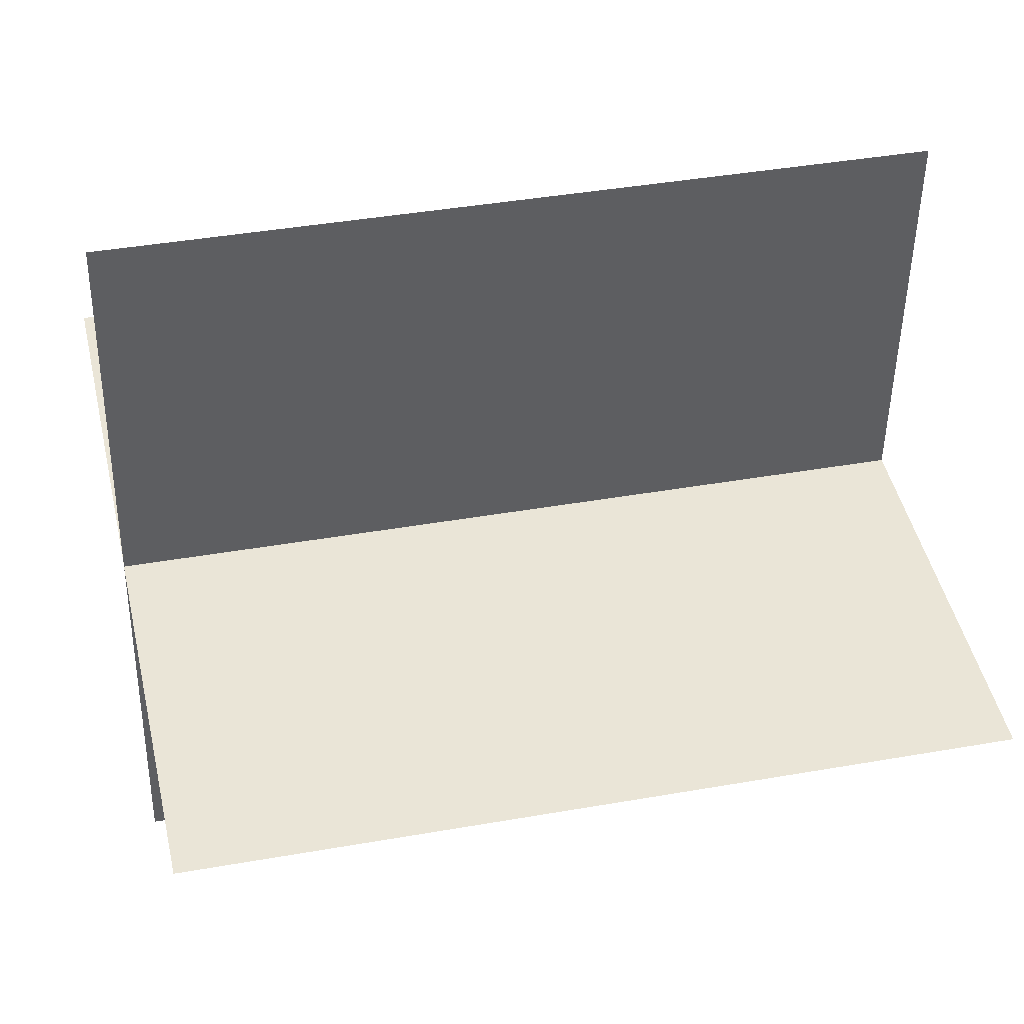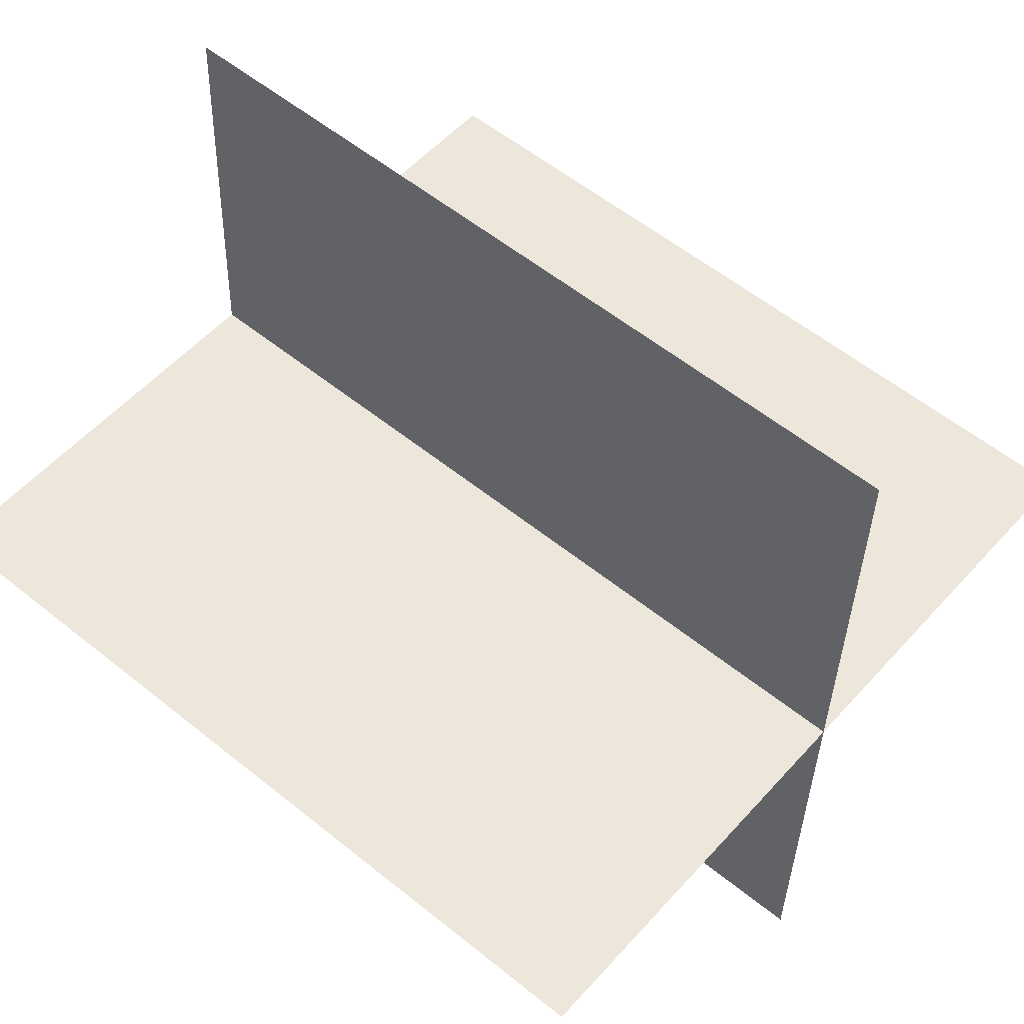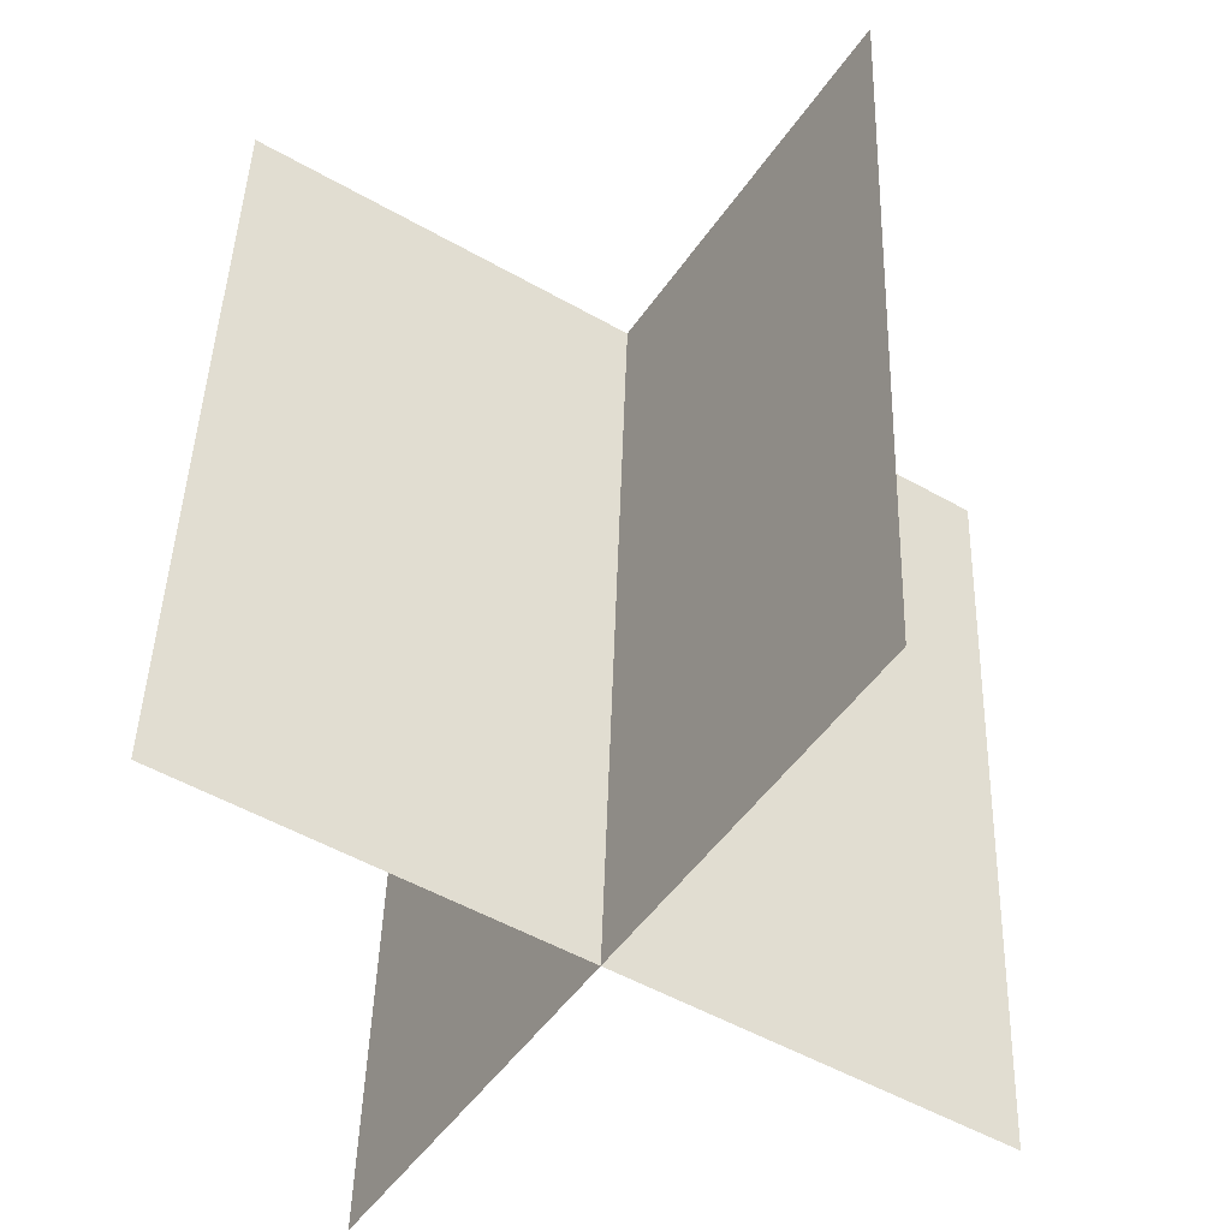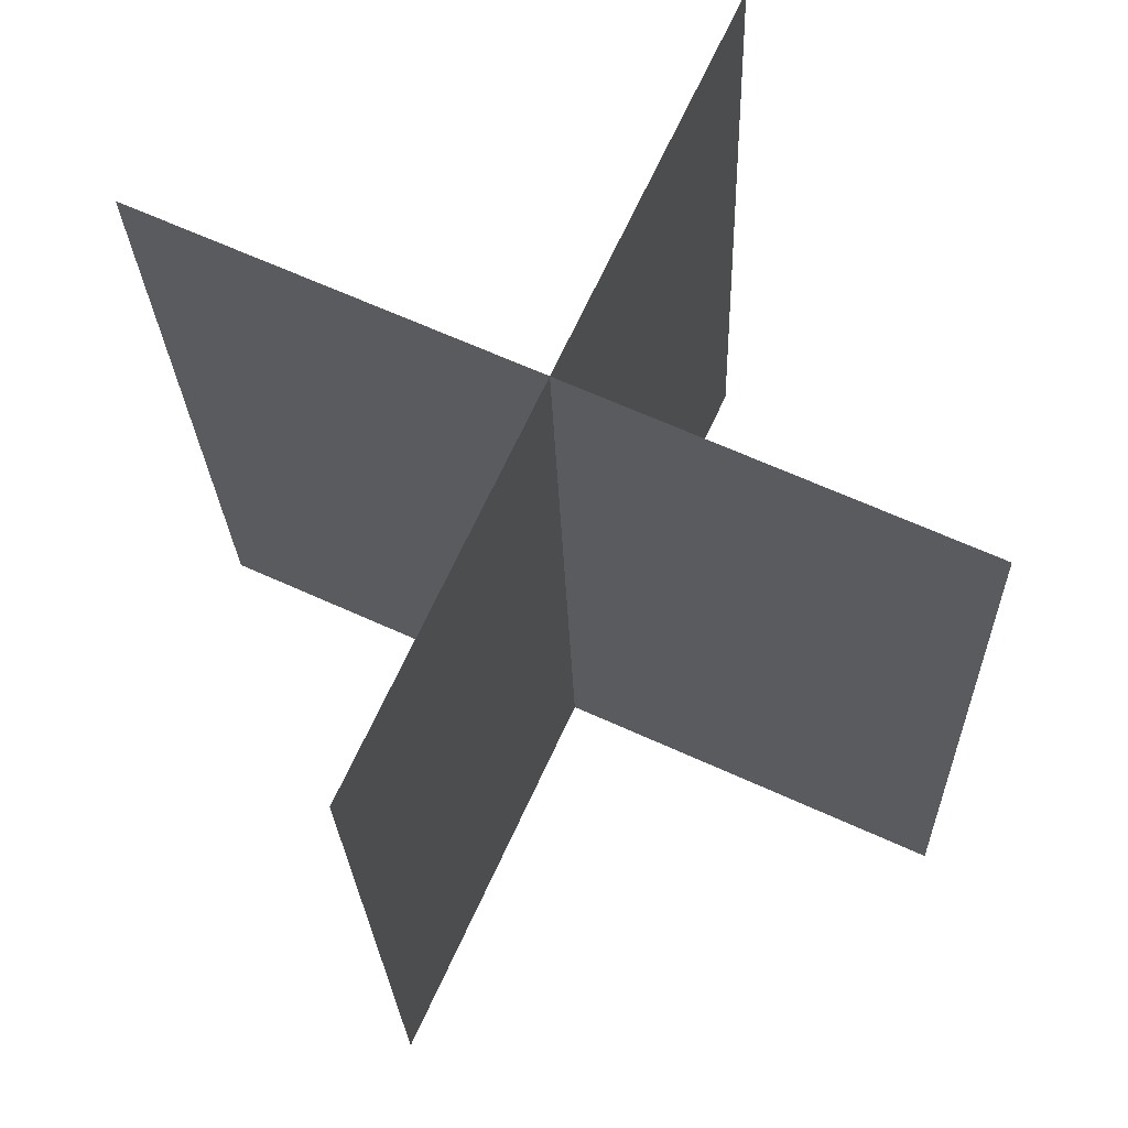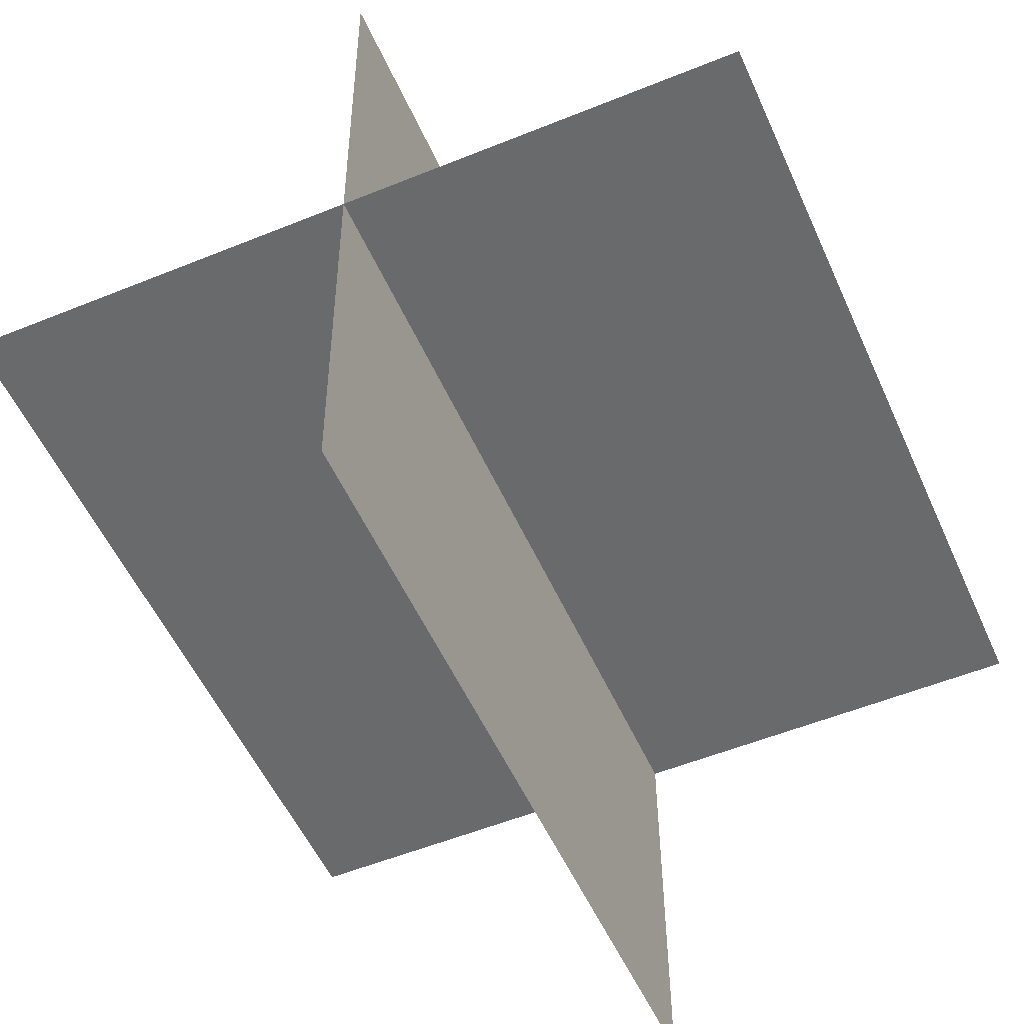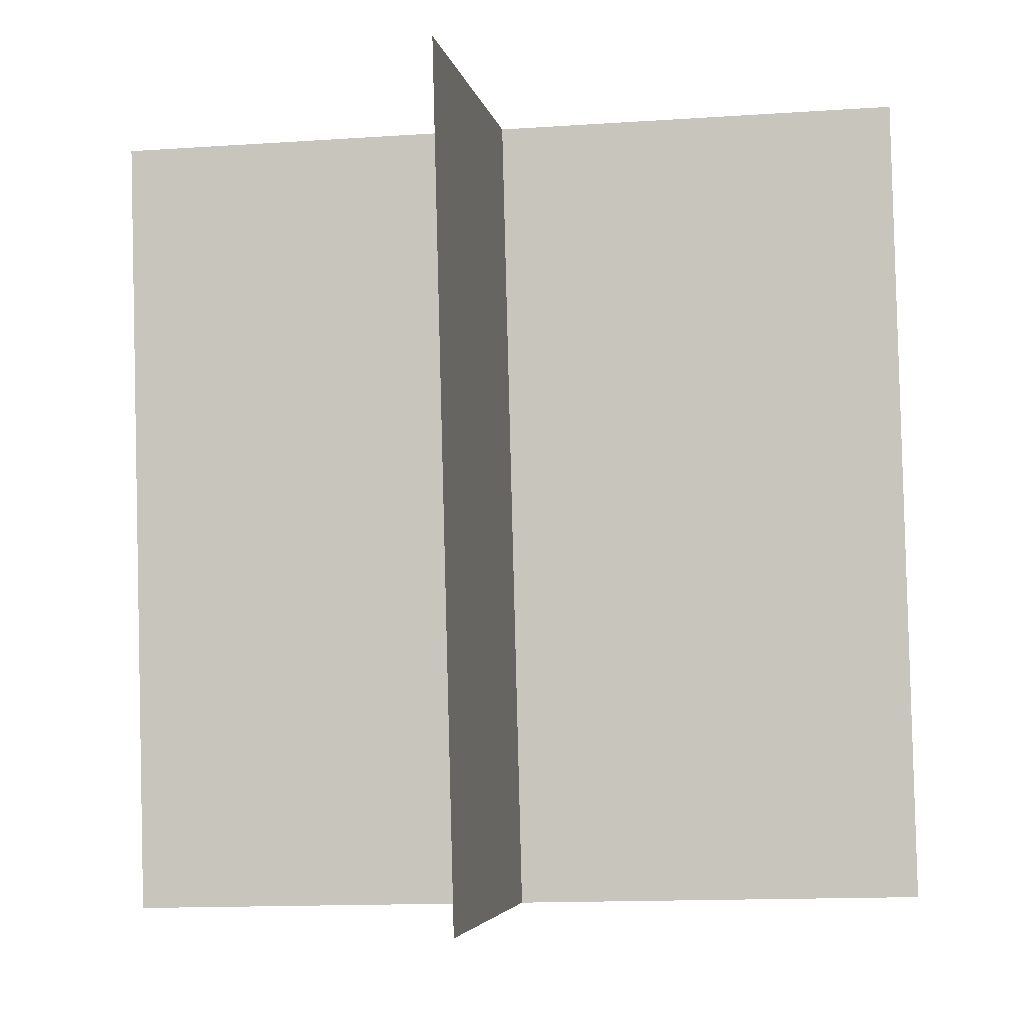
<metadata>
{"format":"obj","ext":"obj","renderer":"f3d","projection":"perspective","resolution":1024,"background":"white","views":[{"elev":44.7,"azim":76.3,"up":"+Z"},{"elev":54.2,"azim":129.1,"up":"+Z"},{"elev":-48.4,"azim":57.1,"up":"+Y"},{"elev":67.2,"azim":-156.0,"up":"+Y"},{"elev":-51.6,"azim":22.2,"up":"+Z"},{"elev":-5.0,"azim":-172.0,"up":"+Y"}]}
</metadata>
<code>
o Plane
v 0.01951 0.00513 -0.5835
v 0.003444 0.02797 0.6161
v 0.04727 1.205 -0.606
v -0.5883 0.03028 0.008004
v 0.6113 0.00282 0.02459
v 0.639 1.202 0.002126
v 0.03121 1.227 0.5937
v -0.5605 1.23 -0.01446
f 1 2 3
f 4 5 6
f 2 7 3
f 8 4 6

</code>
